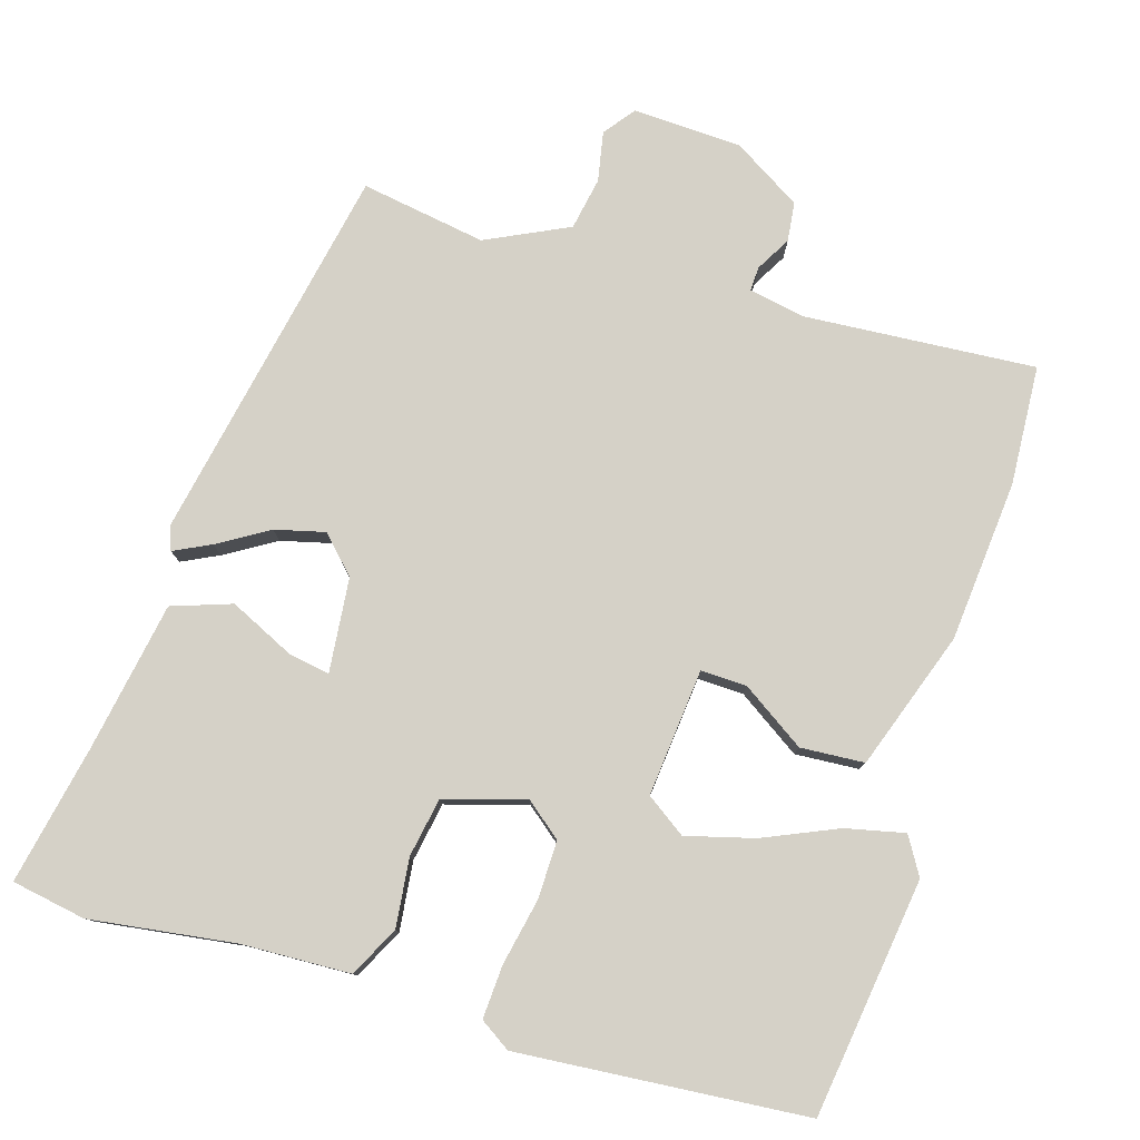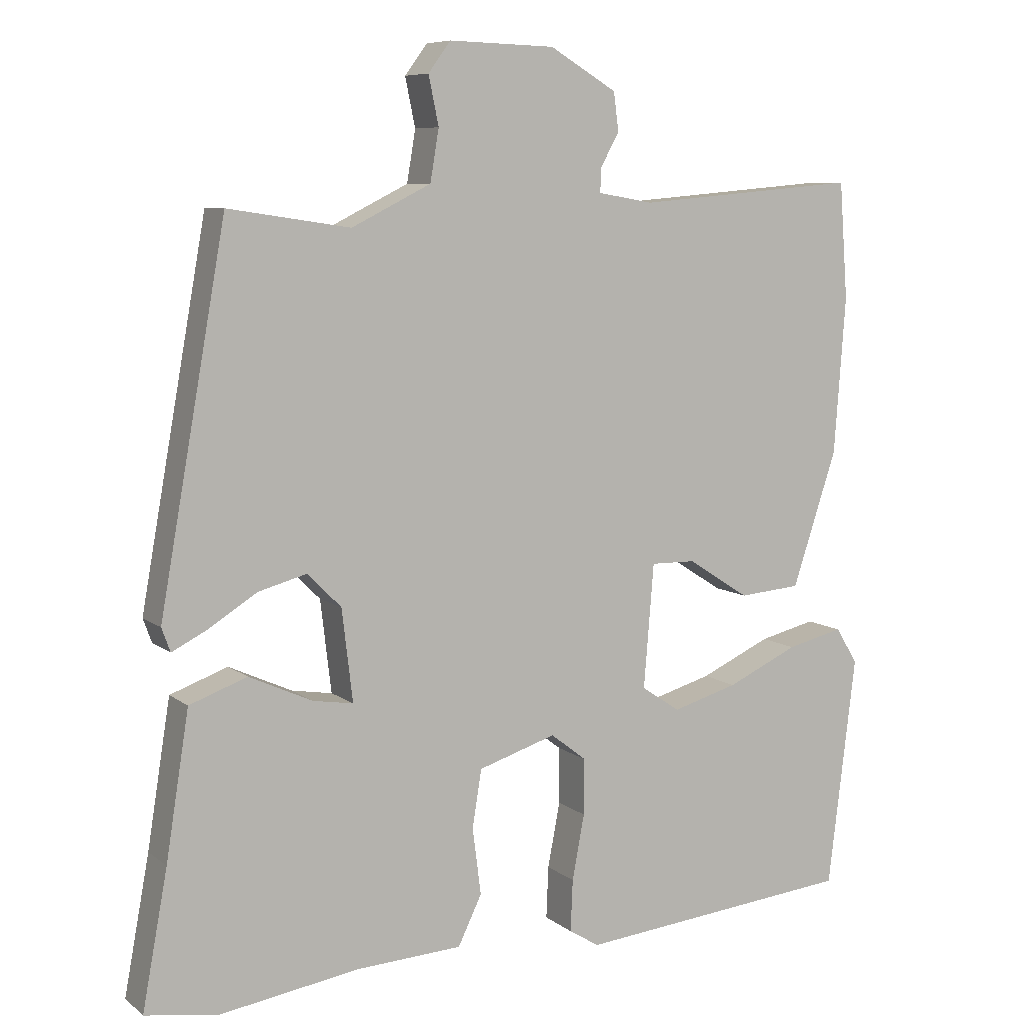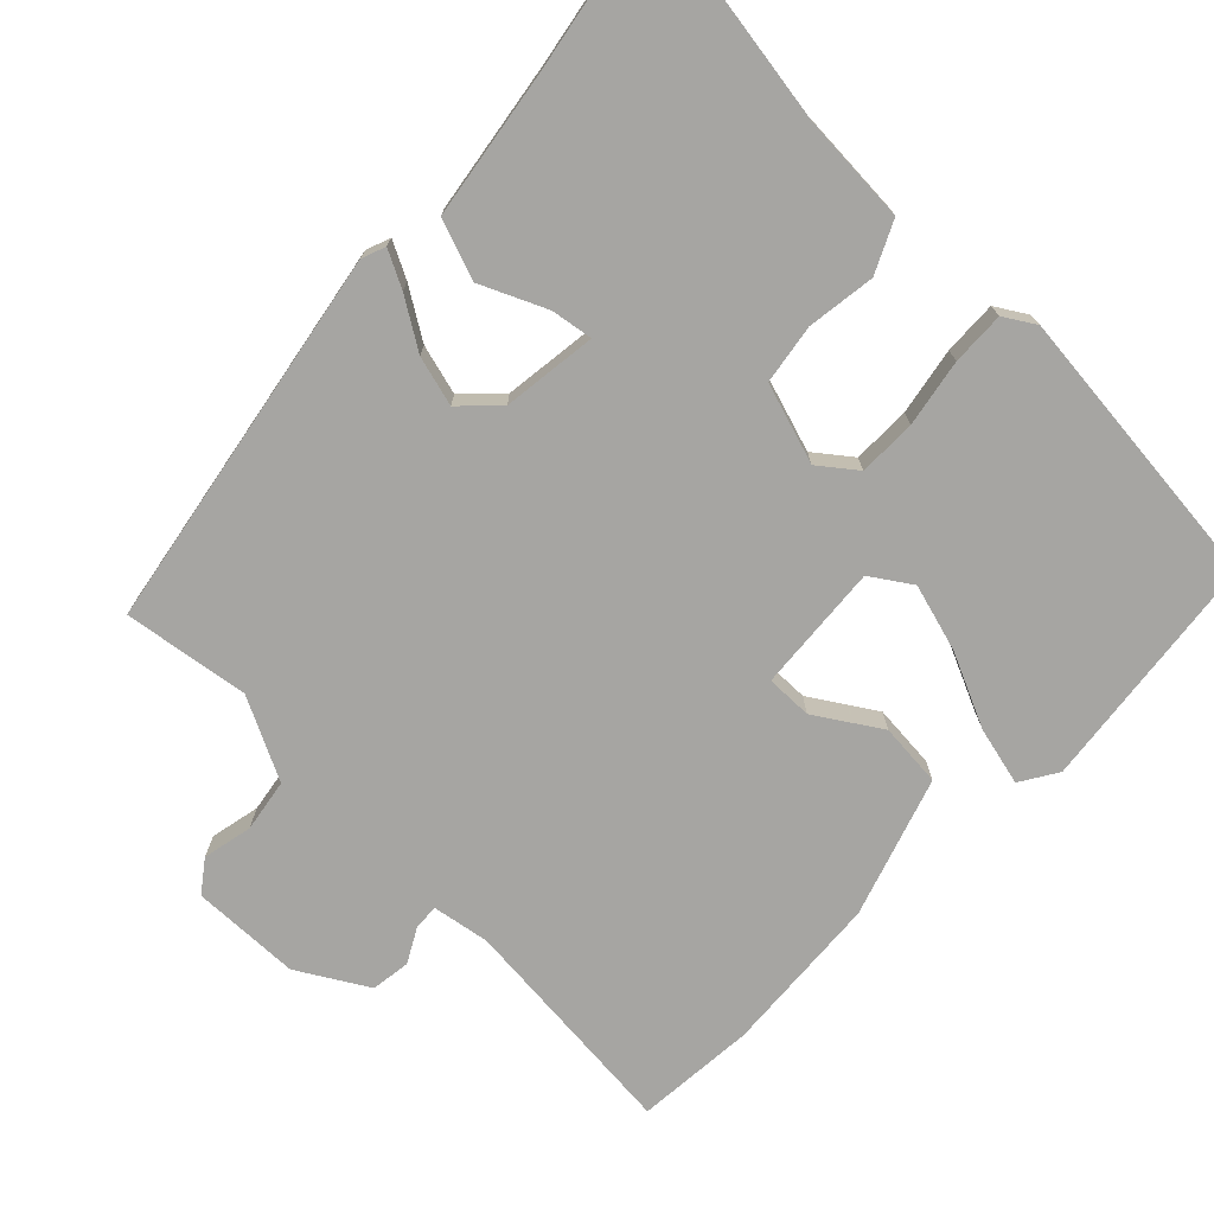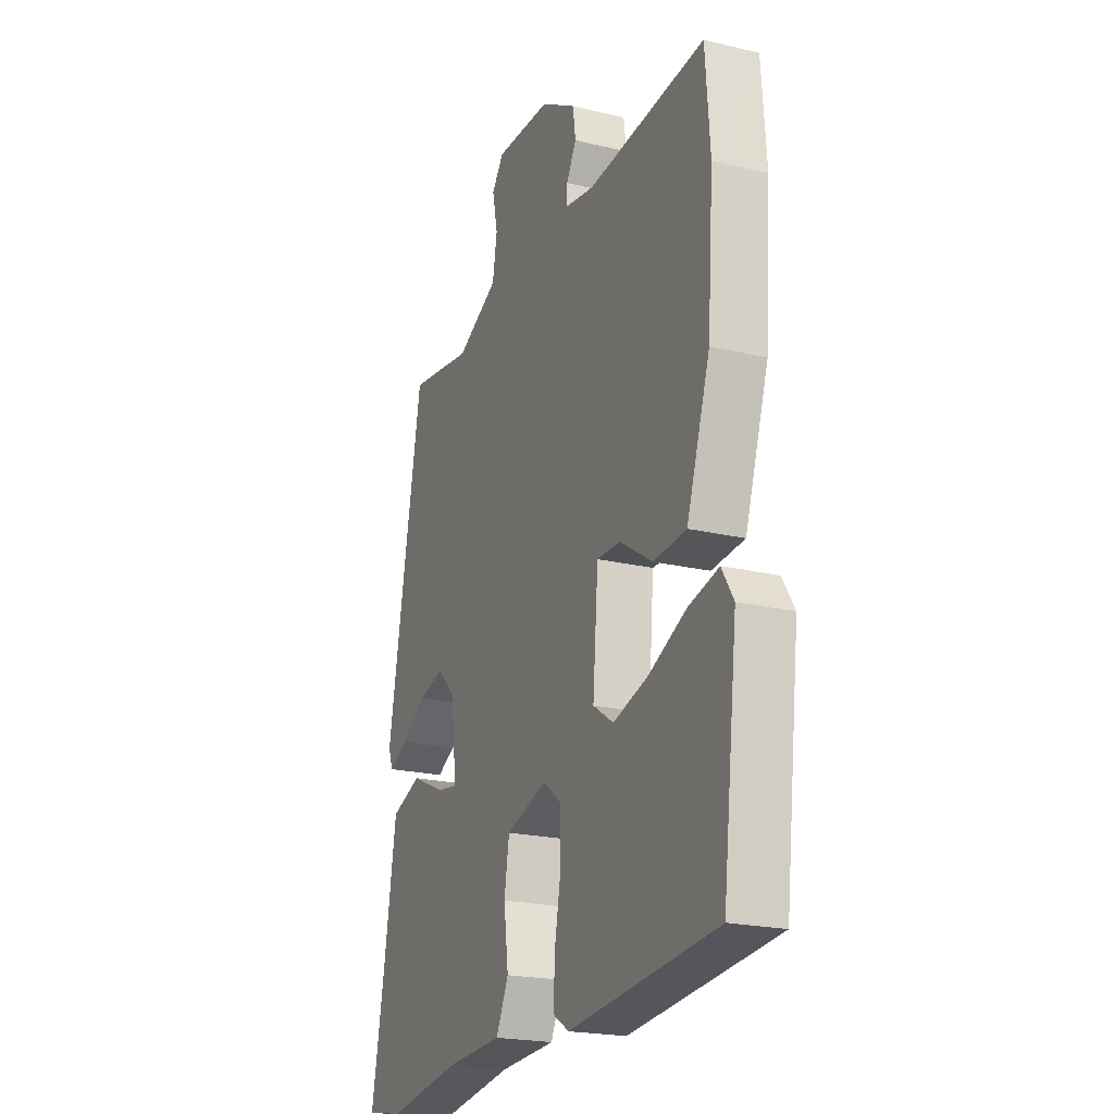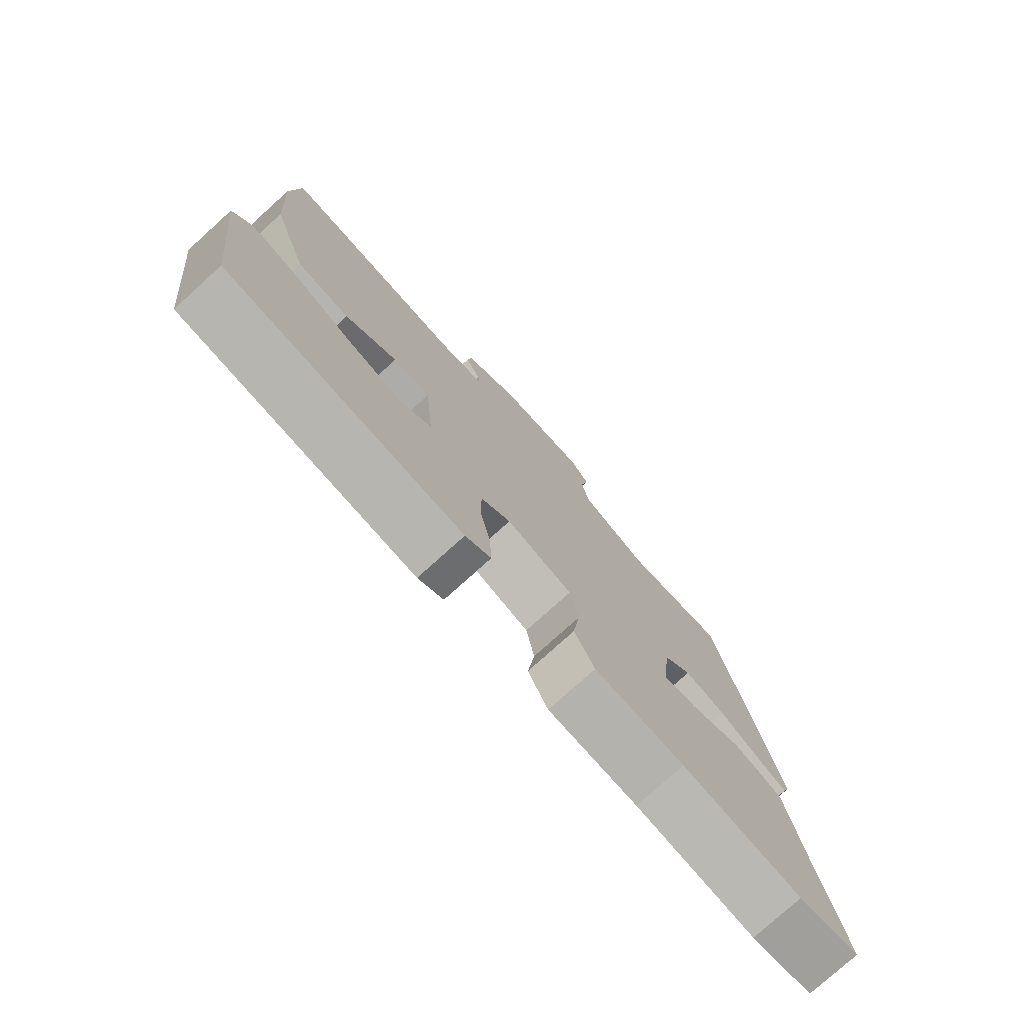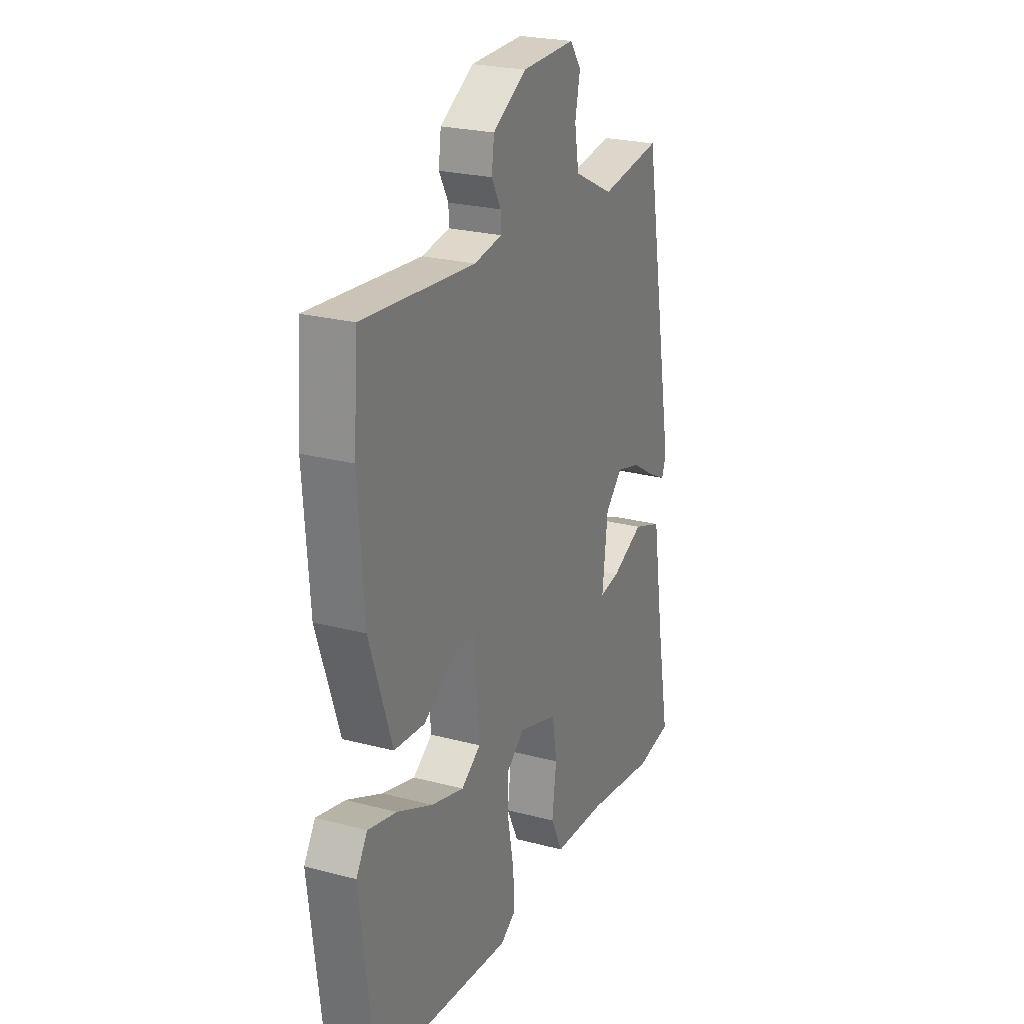
<metadata>
{"format":"obj","ext":"obj","renderer":"f3d","projection":"perspective","resolution":1024,"background":"white","views":[{"elev":78.8,"azim":-162.2,"up":"+Y"},{"elev":7.8,"azim":152.4,"up":"+Z"},{"elev":-73.6,"azim":135.6,"up":"+Y"},{"elev":-21.3,"azim":-113.1,"up":"+Z"},{"elev":-77.5,"azim":-47.9,"up":"+Z"},{"elev":24.2,"azim":-66.4,"up":"+Z"}]}
</metadata>
<code>
v -0.509 0.07 0.382
v -0.497 0.07 0.543
v -0.187 0.07 0.516
v -0.11 0.07 0.529
v -0.111 0.07 0.562
v -0.137 0.07 0.609
v -0.13 0.07 0.662
v -0.037 0.07 0.717
v 0.11 0.07 0.721
v 0.141 0.07 0.679
v 0.127 0.07 0.612
v 0.139 0.07 0.541
v 0.249 0.07 0.486
v 0.418 0.07 0.511
v 0.51 0.07 -0.001
v 0.498 0.07 -0.034
v 0.449 0.07 -0.009
v 0.382 0.07 0.033
v 0.315 0.07 0.051
v 0.268 0.07 0.004
v 0.253 0.07 -0.123
v 0.309 0.07 -0.114
v 0.397 0.07 -0.074
v 0.477 0.07 -0.103
v 0.509 0.07 -0.304
v 0.544 0.07 -0.493
v 0.444 0.07 -0.509
v 0.249 0.07 -0.479
v 0.102 0.07 -0.471
v 0.069 0.07 -0.403
v 0.081 0.07 -0.311
v 0.068 0.07 -0.231
v -0.04 0.07 -0.197
v -0.089 0.07 -0.235
v -0.089 0.07 -0.313
v -0.072 0.07 -0.403
v -0.069 0.07 -0.475
v -0.111 0.07 -0.501
v -0.498 0.07 -0.463
v -0.537 0.07 -0.142
v -0.506 0.07 -0.092
v -0.427 0.07 -0.111
v -0.328 0.07 -0.156
v -0.237 0.07 -0.182
v -0.183 0.07 -0.146
v -0.197 0.07 0.026
v -0.259 0.07 0.025
v -0.345 0.07 -0.03
v -0.431 0.07 -0.023
v -0.493 0.07 0.164
v -0.509 0 0.382
v -0.497 0 0.543
v -0.187 0 0.516
v -0.11 0 0.529
v -0.111 0 0.562
v -0.137 0 0.609
v -0.13 0 0.662
v -0.037 0 0.717
v 0.11 0 0.721
v 0.141 0 0.679
v 0.127 0 0.612
v 0.139 0 0.541
v 0.249 0 0.486
v 0.418 0 0.511
v 0.51 0 -0.001
v 0.498 0 -0.034
v 0.449 0 -0.009
v 0.382 0 0.033
v 0.315 0 0.051
v 0.268 0 0.004
v 0.253 0 -0.123
v 0.309 0 -0.114
v 0.397 0 -0.074
v 0.477 0 -0.103
v 0.509 0 -0.304
v 0.544 0 -0.493
v 0.444 0 -0.509
v 0.249 0 -0.479
v 0.102 0 -0.471
v 0.069 0 -0.403
v 0.081 0 -0.311
v 0.068 0 -0.231
v -0.04 0 -0.197
v -0.089 0 -0.235
v -0.089 0 -0.313
v -0.072 0 -0.403
v -0.069 0 -0.475
v -0.111 0 -0.501
v -0.498 0 -0.463
v -0.537 0 -0.142
v -0.506 0 -0.092
v -0.427 0 -0.111
v -0.328 0 -0.156
v -0.237 0 -0.182
v -0.183 0 -0.146
v -0.197 0 0.026
v -0.259 0 0.025
v -0.345 0 -0.03
v -0.431 0 -0.023
v -0.493 0 0.164
f 47 48 49 50
f 46 47 50 1
f 40 41 42 43
f 40 43 44
f 39 40 44
f 38 39 44 45
f 35 36 37 38
f 34 35 38 45
f 28 29 30 31
f 28 31 32
f 25 26 27 28
f 25 28 32
f 22 23 24 25
f 21 22 25 32
f 20 21 32 33
f 15 16 17 18
f 13 14 15 18
f 12 13 18 19
f 8 9 10 11
f 8 11 12
f 5 6 7 8
f 4 5 8 12
f 3 4 12 19
f 46 1 2 3
f 33 34 45 46
f 20 33 46
f 3 19 20 46
f 100 99 98 97
f 51 100 97 96
f 93 92 91 90
f 94 93 90
f 94 90 89
f 95 94 89 88
f 88 87 86 85
f 95 88 85 84
f 81 80 79 78
f 82 81 78
f 78 77 76 75
f 82 78 75
f 75 74 73 72
f 82 75 72 71
f 83 82 71 70
f 68 67 66 65
f 68 65 64 63
f 69 68 63 62
f 61 60 59 58
f 62 61 58
f 58 57 56 55
f 62 58 55 54
f 69 62 54 53
f 53 52 51 96
f 96 95 84 83
f 96 83 70
f 96 70 69 53
f 1 51 52 2
f 2 52 53 3
f 3 53 54 4
f 4 54 55 5
f 5 55 56 6
f 6 56 57 7
f 7 57 58 8
f 8 58 59 9
f 9 59 60 10
f 10 60 61 11
f 11 61 62 12
f 12 62 63 13
f 13 63 64 14
f 14 64 65 15
f 15 65 66 16
f 16 66 67 17
f 17 67 68 18
f 18 68 69 19
f 19 69 70 20
f 20 70 71 21
f 21 71 72 22
f 22 72 73 23
f 23 73 74 24
f 24 74 75 25
f 25 75 76 26
f 26 76 77 27
f 27 77 78 28
f 28 78 79 29
f 29 79 80 30
f 30 80 81 31
f 31 81 82 32
f 32 82 83 33
f 33 83 84 34
f 34 84 85 35
f 35 85 86 36
f 36 86 87 37
f 37 87 88 38
f 38 88 89 39
f 39 89 90 40
f 40 90 91 41
f 41 91 92 42
f 42 92 93 43
f 43 93 94 44
f 44 94 95 45
f 45 95 96 46
f 46 96 97 47
f 47 97 98 48
f 48 98 99 49
f 49 99 100 50
f 50 100 51 1

</code>
